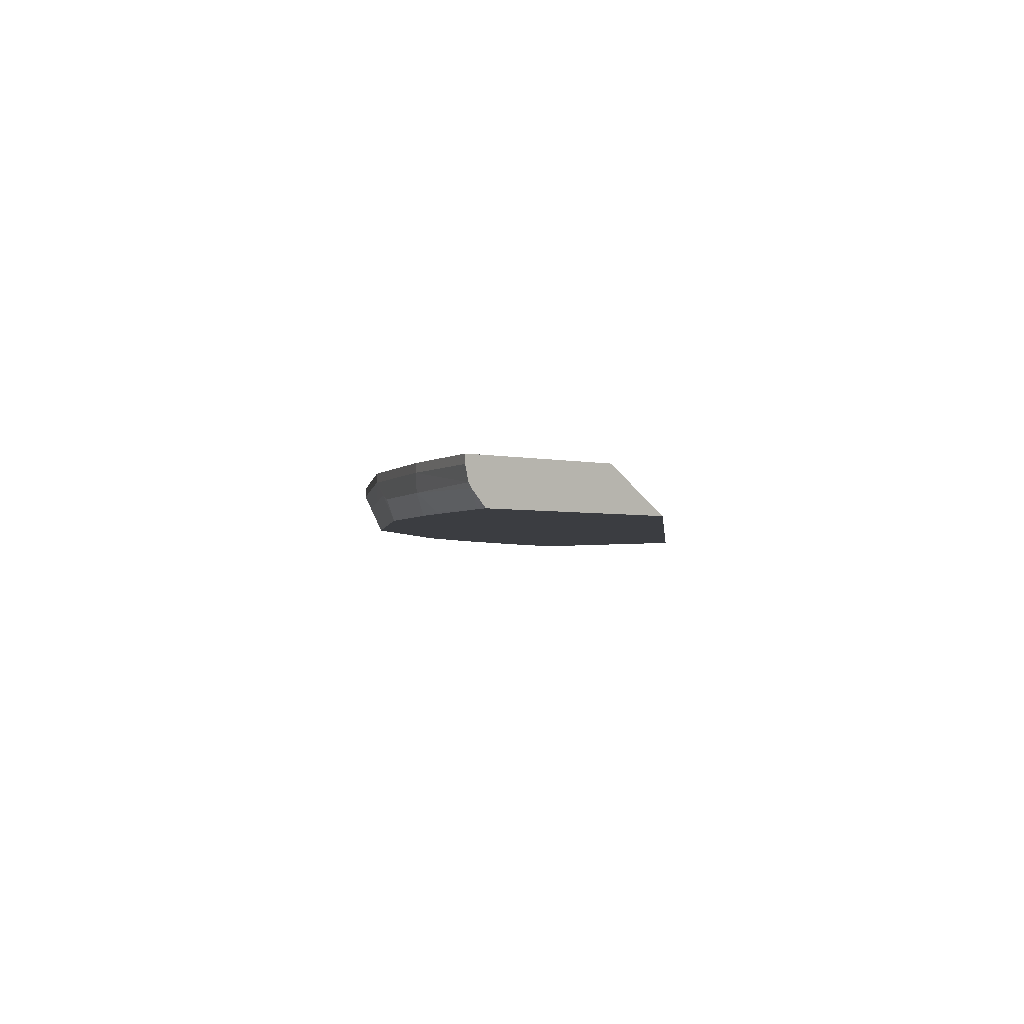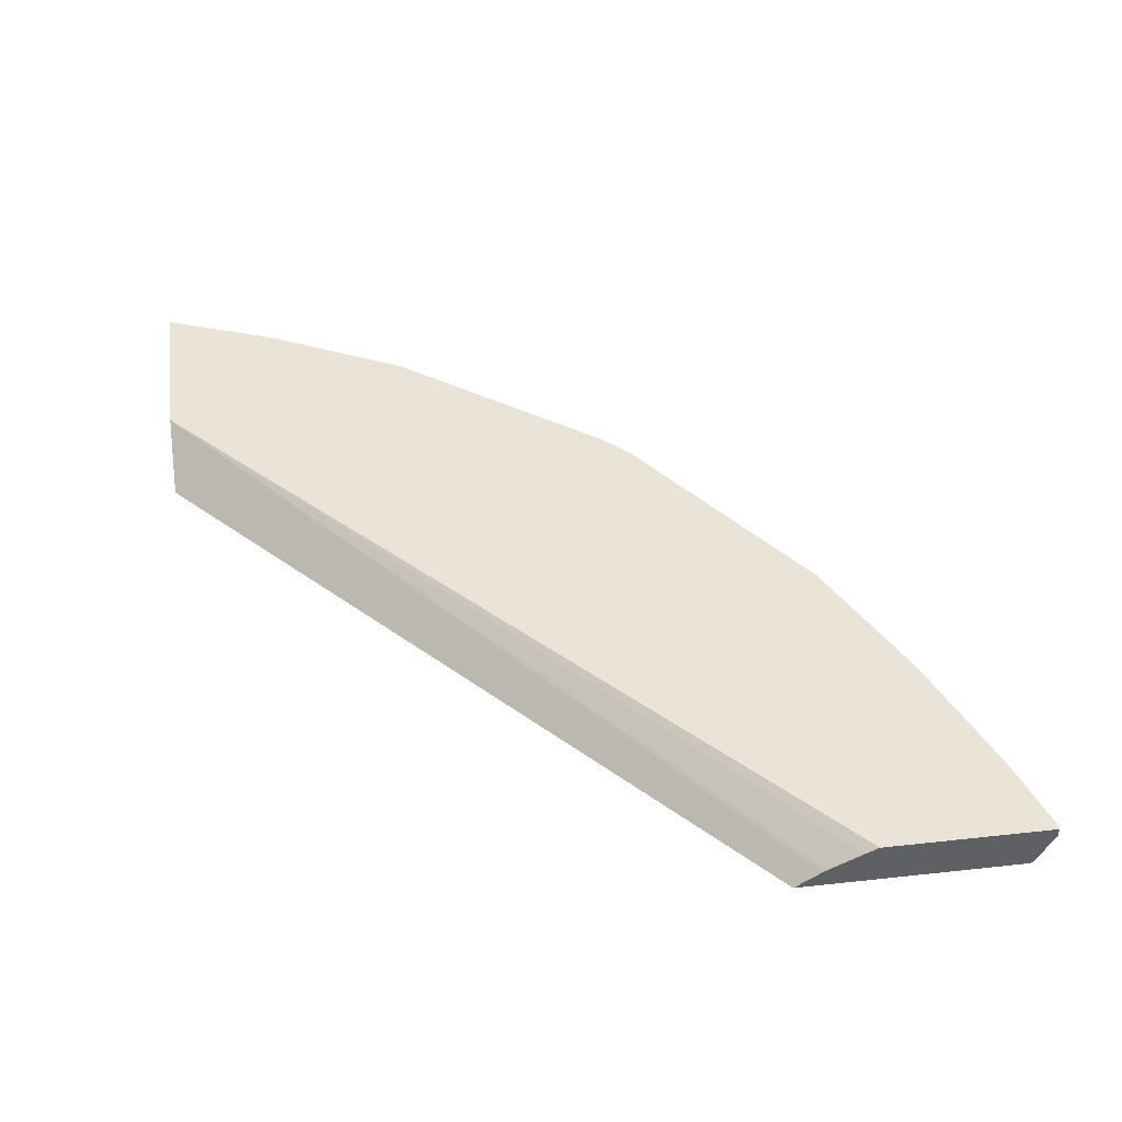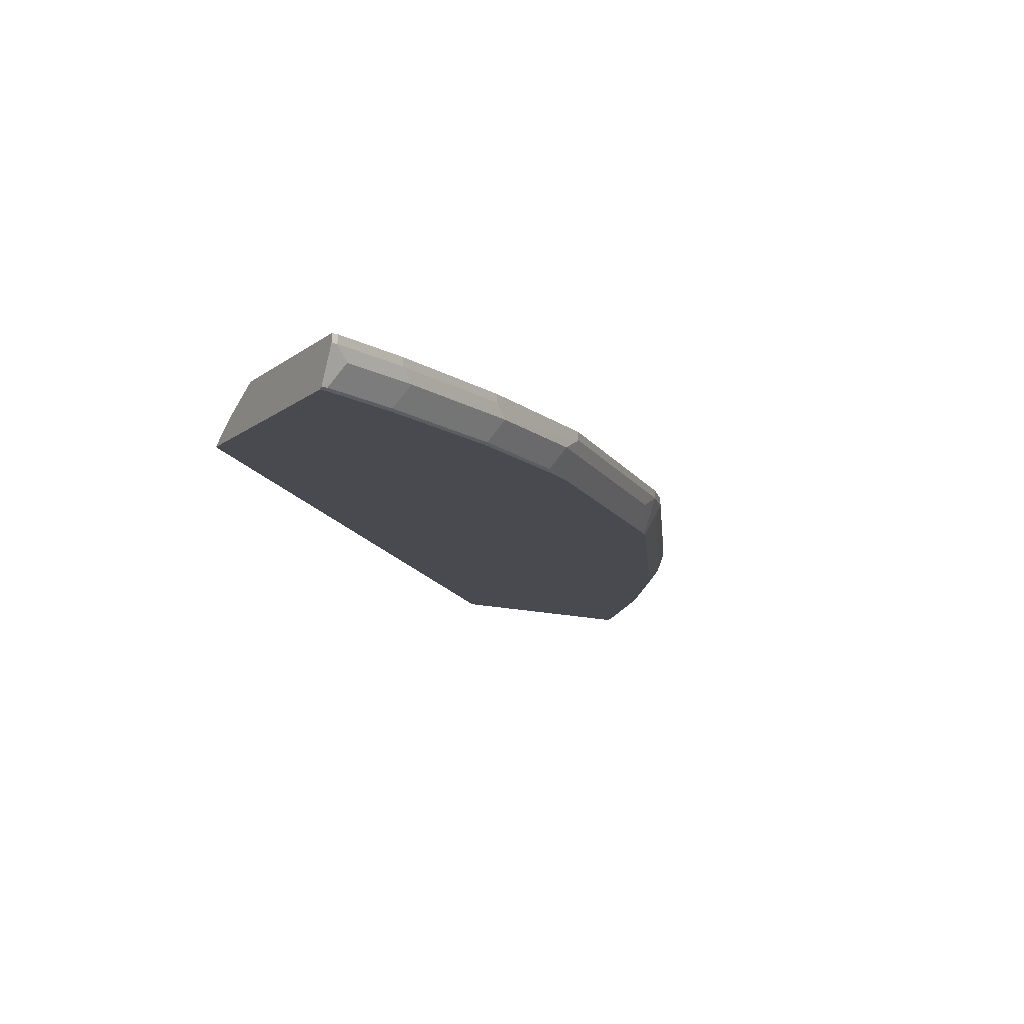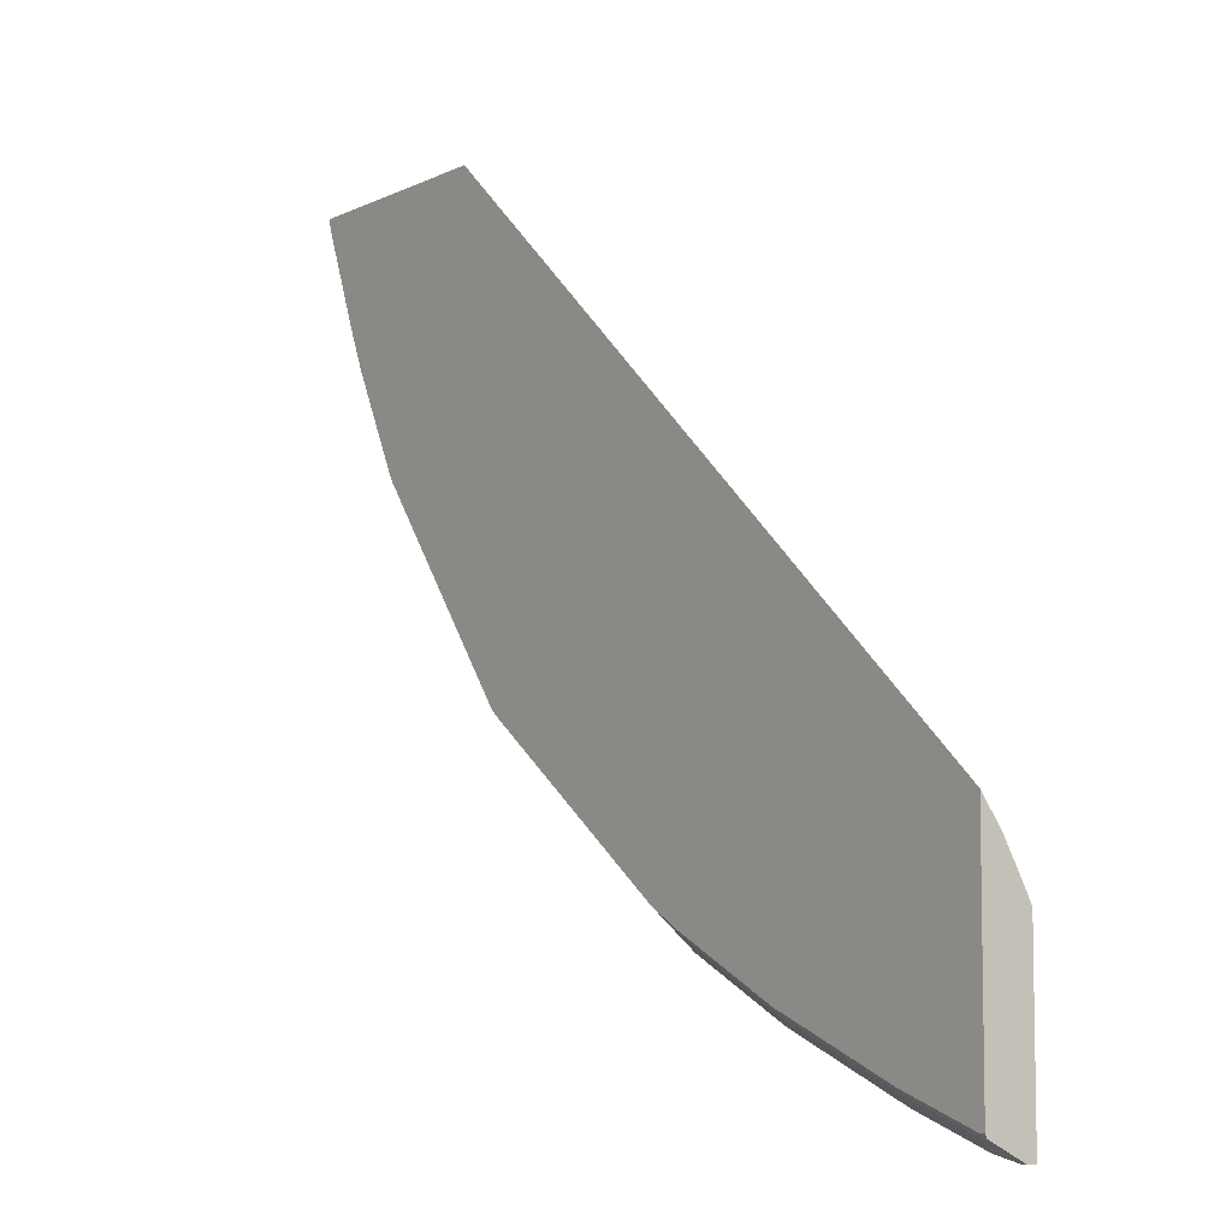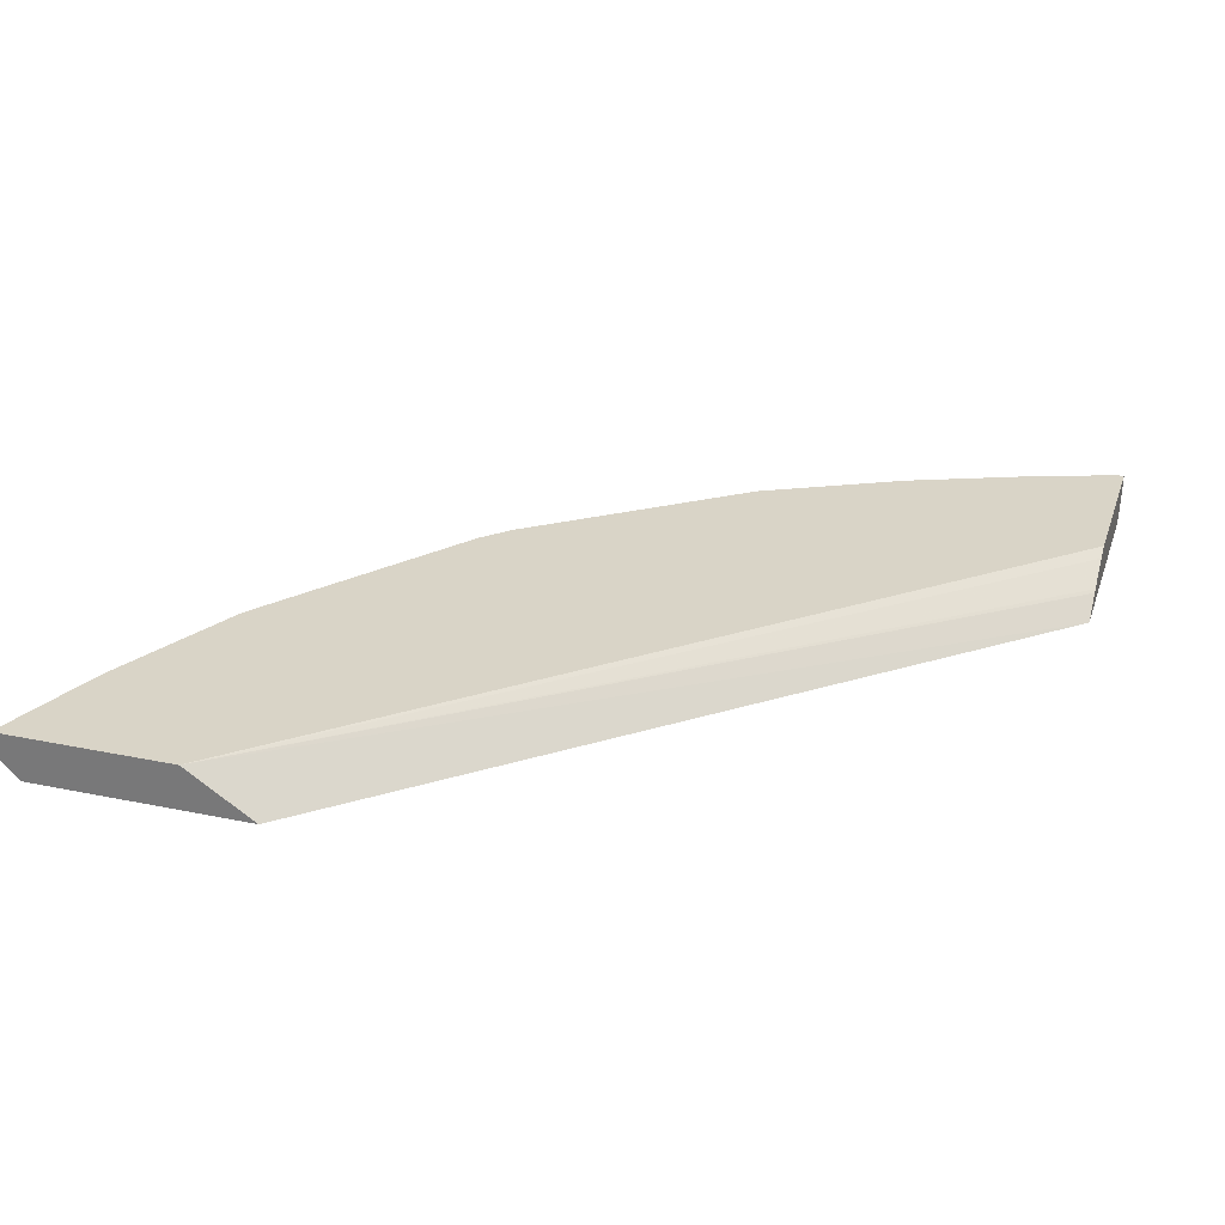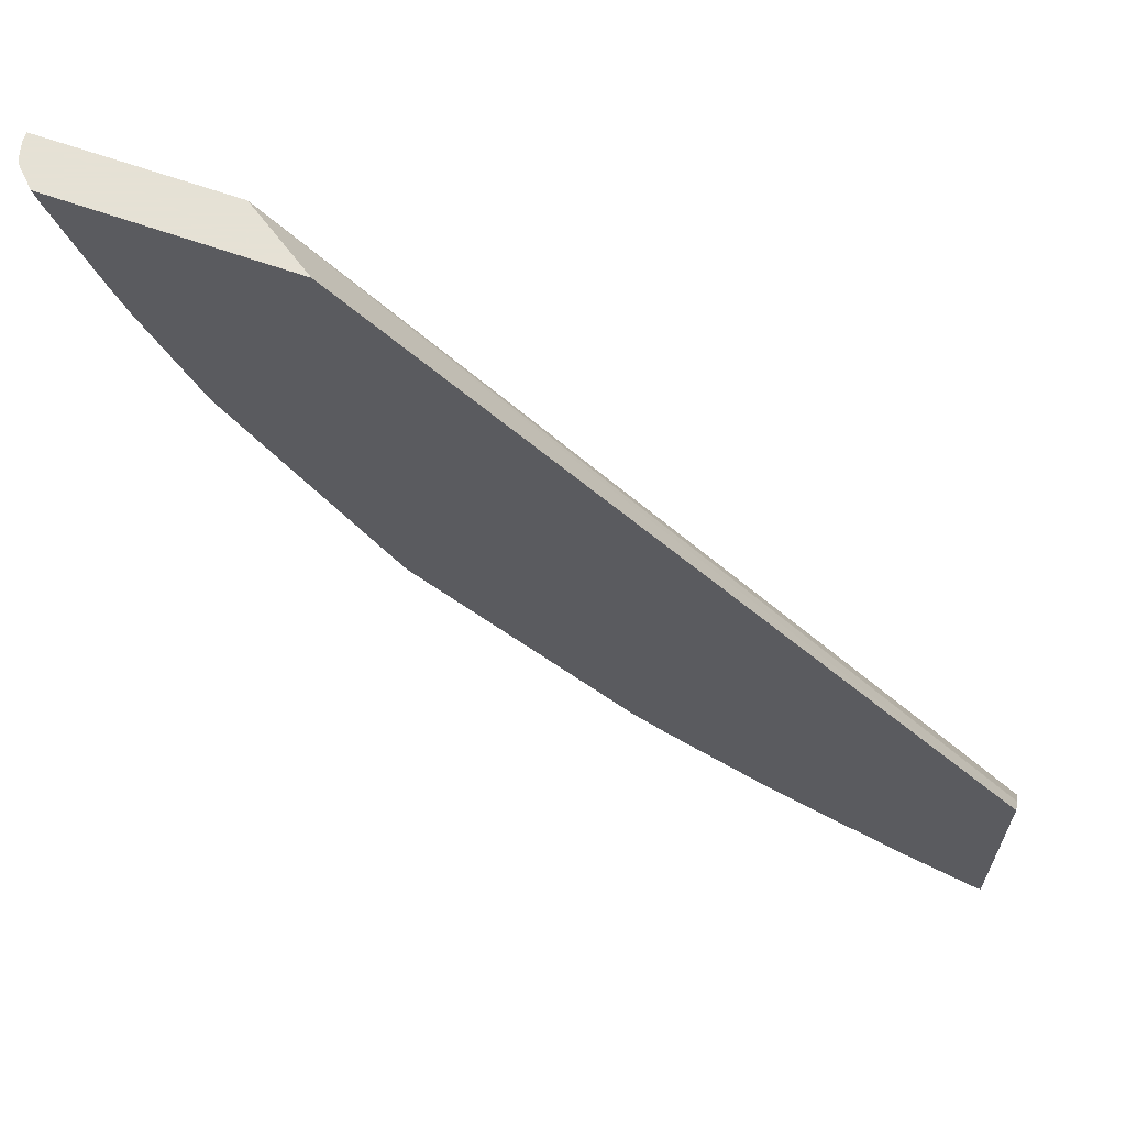
<metadata>
{"format":"obj","ext":"obj","renderer":"f3d","projection":"perspective","resolution":1024,"background":"white","views":[{"elev":-2.6,"azim":-43.4,"up":"+Y"},{"elev":43.5,"azim":82.6,"up":"+Y"},{"elev":-13.5,"azim":148.1,"up":"+Y"},{"elev":-6.9,"azim":53.8,"up":"+Z"},{"elev":28.8,"azim":17.3,"up":"+Y"},{"elev":64.9,"azim":19.7,"up":"+Z"}]}
</metadata>
<code>
v -0.2292 -0.05664 -0.9565
v -0.2292 -0.05669 -0.8219
v -0.2292 -0.09358 -0.7601
v -0.2292 -0.07833 -0.7816
v -0.7855 -0.05664 -0.3093
v -0.2292 -0.07638 -0.7849
v -0.2292 -0.06222 -0.8109
v -0.9295 -0.05664 -0.3093
v -0.7294 -0.09358 -0.3093
v -0.6887 -0.09358 -0.6886
v -0.9101 -0.09358 -0.3093
v -0.8204 -0.09358 -0.5144
v -0.6929 -0.09358 -0.6845
v -0.6873 -0.06377 -0.7085
v -0.7085 -0.06377 -0.6873
v -0.7121 -0.0744 -0.6749
v -0.7758 -0.0744 -0.5899
v -0.8361 -0.06377 -0.5173
v -0.8396 -0.0744 -0.5049
v -0.8431 -0.07794 -0.496
v -0.8856 -0.07794 -0.411
v -0.8715 -0.06377 -0.4464
v -0.8361 -0.05664 -0.5173
v -0.8928 -0.05664 -0.4039
v -0.8928 -0.06377 -0.4039
v -0.9295 -0.06377 -0.3093
v -0.9263 -0.0761 -0.3093
v -0.9236 -0.08023 -0.3093
v -0.9054 -0.09358 -0.3232
v -0.8756 -0.09358 -0.3997
v -0.8786 -0.09211 -0.3968
v -0.8629 -0.09358 -0.4295
v -0.6873 -0.05664 -0.7085
v -0.7085 -0.05664 -0.6873
v -0.5173 -0.06377 -0.8361
v -0.4995 -0.0744 -0.8449
v -0.4145 -0.0744 -0.8874
v -0.5173 -0.05664 -0.8361
v -0.4039 -0.05664 -0.8927
v -0.4039 -0.06377 -0.8927
v -0.3082 -0.0744 -0.93
v -0.2976 -0.06377 -0.9353
v -0.2338 -0.06377 -0.9565
v -0.2338 -0.05664 -0.9565
v -0.2976 -0.05664 -0.9353
v -0.2292 -0.06377 -0.9565
v -0.2292 -0.09211 -0.9424
v -0.2292 -0.09358 -0.9394
v -0.2338 -0.09358 -0.9394
v -0.2338 -0.09211 -0.9424
v -0.2445 -0.0744 -0.9512
v -0.2976 -0.09211 -0.9211
v -0.4039 -0.09211 -0.8786
v -0.4889 -0.09211 -0.8361
v -0.4039 -0.09358 -0.8756
v -0.2976 -0.09358 -0.9181
v -0.4933 -0.09358 -0.8309
v -0.5187 -0.09358 -0.8161
v -0.6695 -0.0744 -0.7174
f 44 42 45
f 50 47 49
f 47 48 49
f 43 50 51
f 46 1 47
f 46 47 43
f 46 43 1
f 45 39 1
f 45 40 39
f 42 40 45
f 43 47 50
f 47 1 48
f 40 37 39
f 44 1 43
f 44 43 42
f 42 43 41
f 42 41 40
f 40 41 37
f 39 37 38
f 39 38 1
f 38 33 1
f 35 33 38
f 35 38 37
f 43 51 41
f 35 37 36
f 44 45 1
f 51 50 41
f 58 10 36
f 53 41 52
f 35 36 14
f 11 9 8
f 16 18 15
f 23 15 18
f 33 8 1
f 14 59 10
f 14 36 59
f 59 36 10
f 48 1 3
f 48 3 49
f 49 3 10
f 57 49 10
f 41 50 52
f 58 57 10
f 54 58 36
f 54 57 58
f 54 55 57
f 55 49 57
f 56 52 50
f 56 50 49
f 56 49 55
f 56 55 52
f 53 52 55
f 53 55 54
f 53 54 37
f 53 37 41
f 54 36 37
f 35 14 33
f 24 8 23
f 34 33 15
f 19 12 20
f 19 20 18
f 19 18 17
f 17 18 16
f 17 16 12
f 13 12 16
f 13 16 15
f 13 15 14
f 13 14 10
f 13 10 12
f 12 10 11
f 11 10 9
f 9 10 3
f 5 9 3
f 5 8 9
f 5 1 8
f 5 2 1
f 7 2 5
f 7 4 2
f 6 4 7
f 6 7 5
f 6 5 4
f 4 5 3
f 4 3 2
f 14 15 33
f 19 17 12
f 20 12 21
f 2 3 1
f 20 22 18
f 20 21 22
f 34 23 33
f 23 8 33
f 26 8 24
f 26 27 8
f 27 11 8
f 32 21 12
f 32 12 11
f 30 32 11
f 30 31 32
f 31 21 32
f 31 28 21
f 34 15 23
f 29 31 30
f 29 28 31
f 22 24 23
f 25 24 22
f 22 23 18
f 25 27 26
f 25 26 24
f 25 22 21
f 28 27 21
f 28 11 27
f 29 11 28
f 29 30 11
f 25 21 27

</code>
